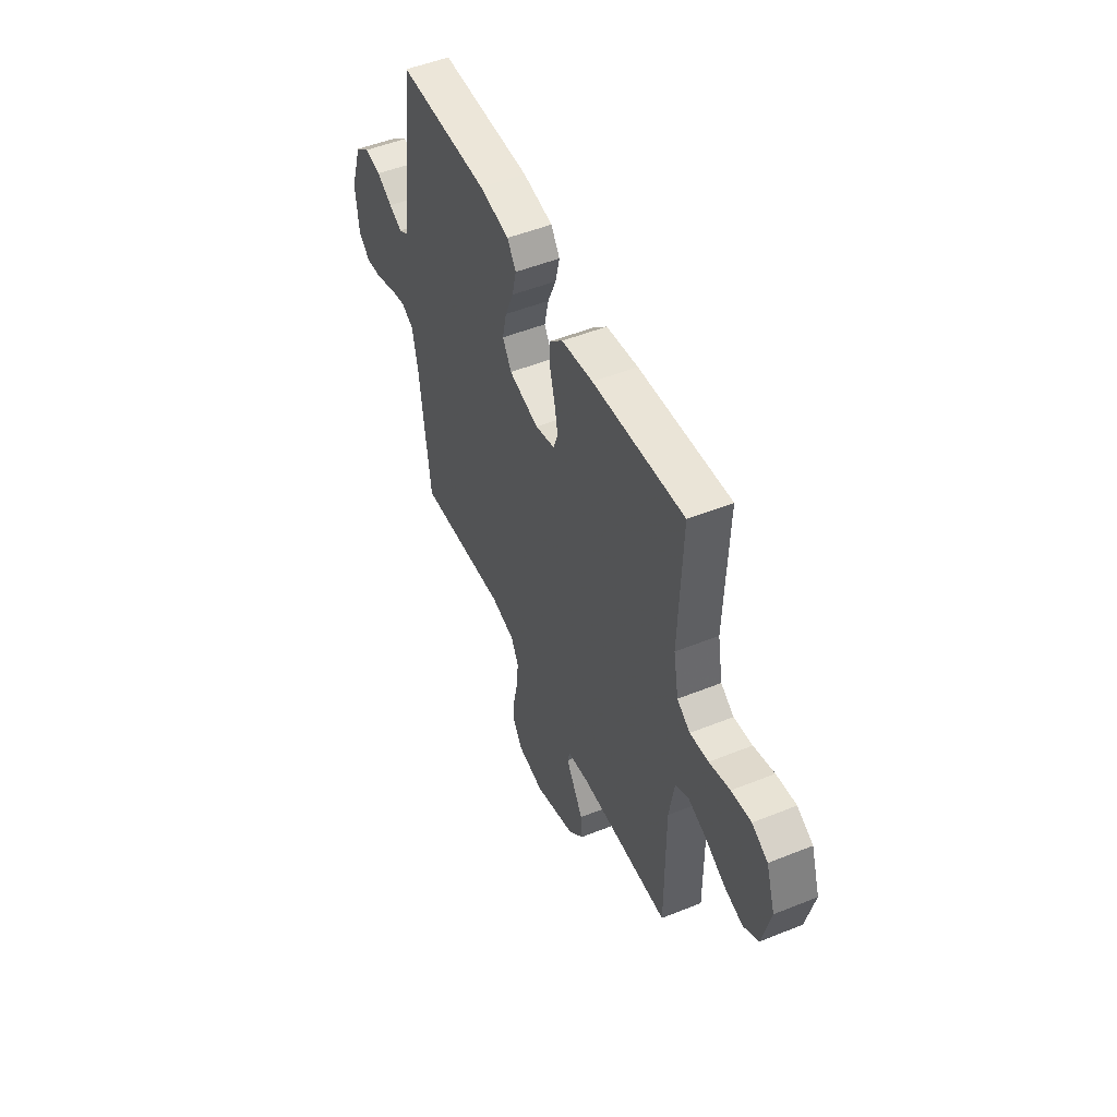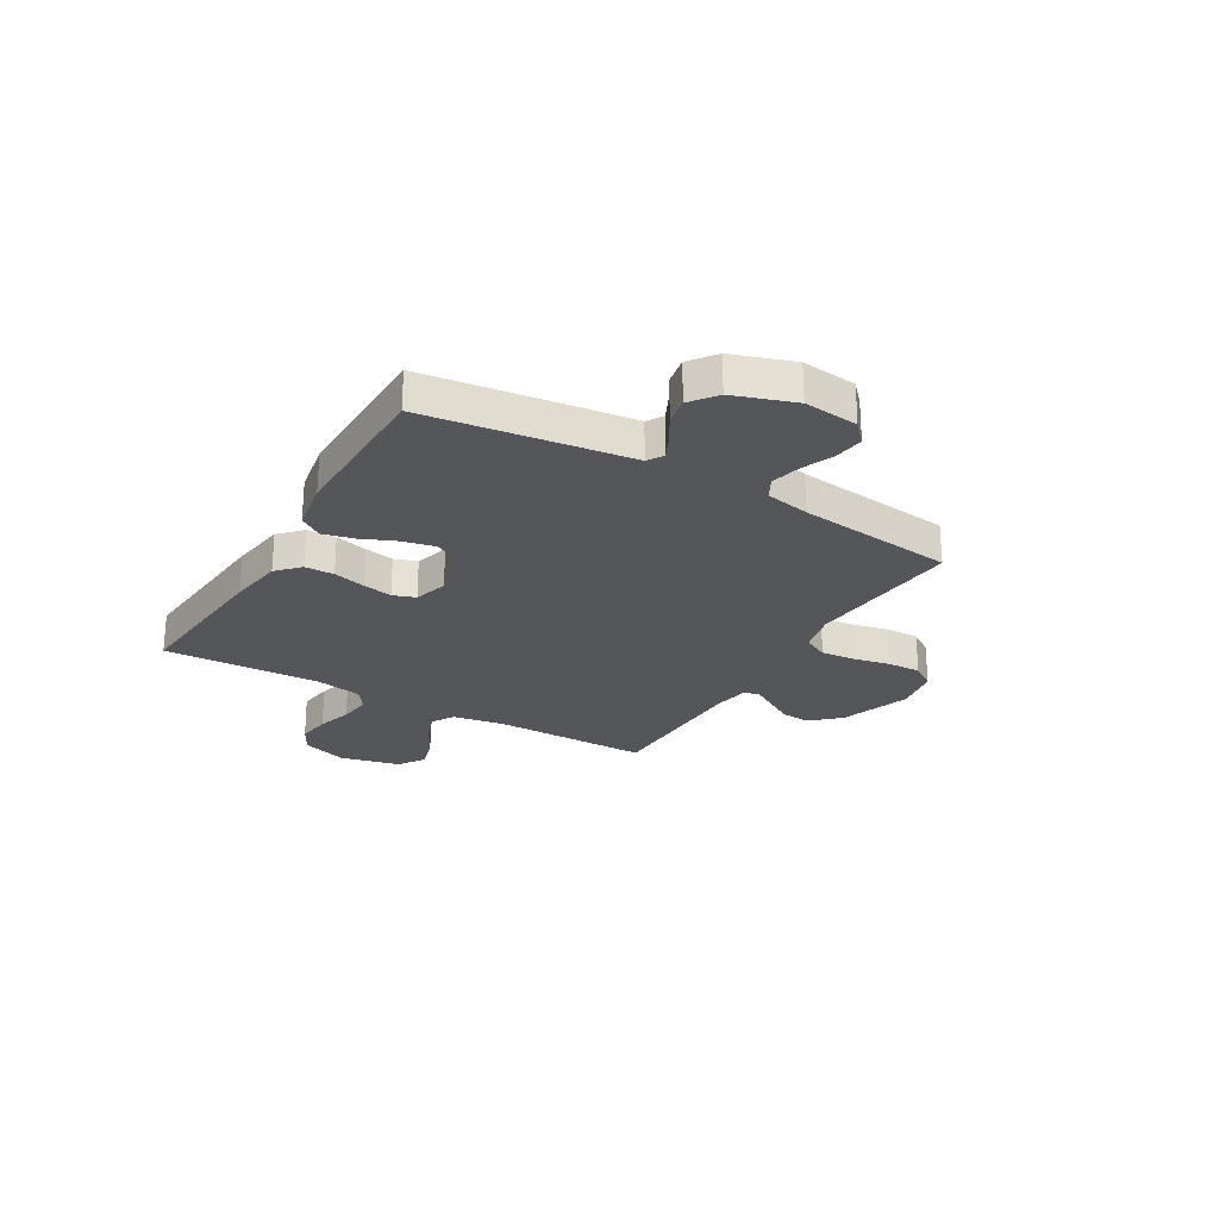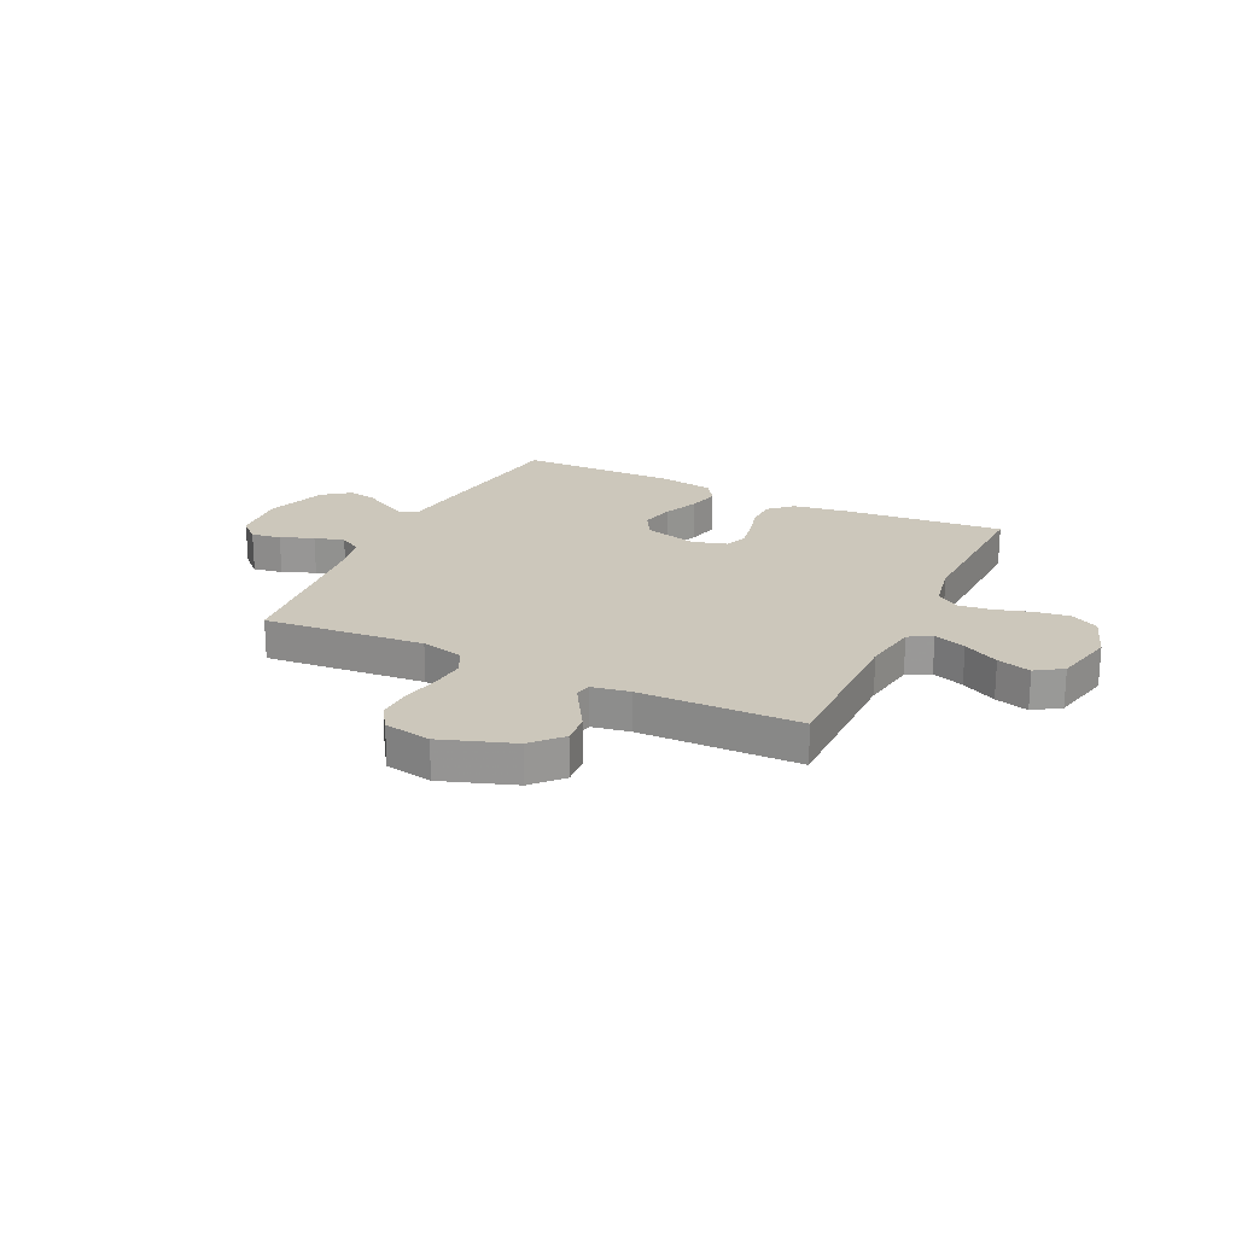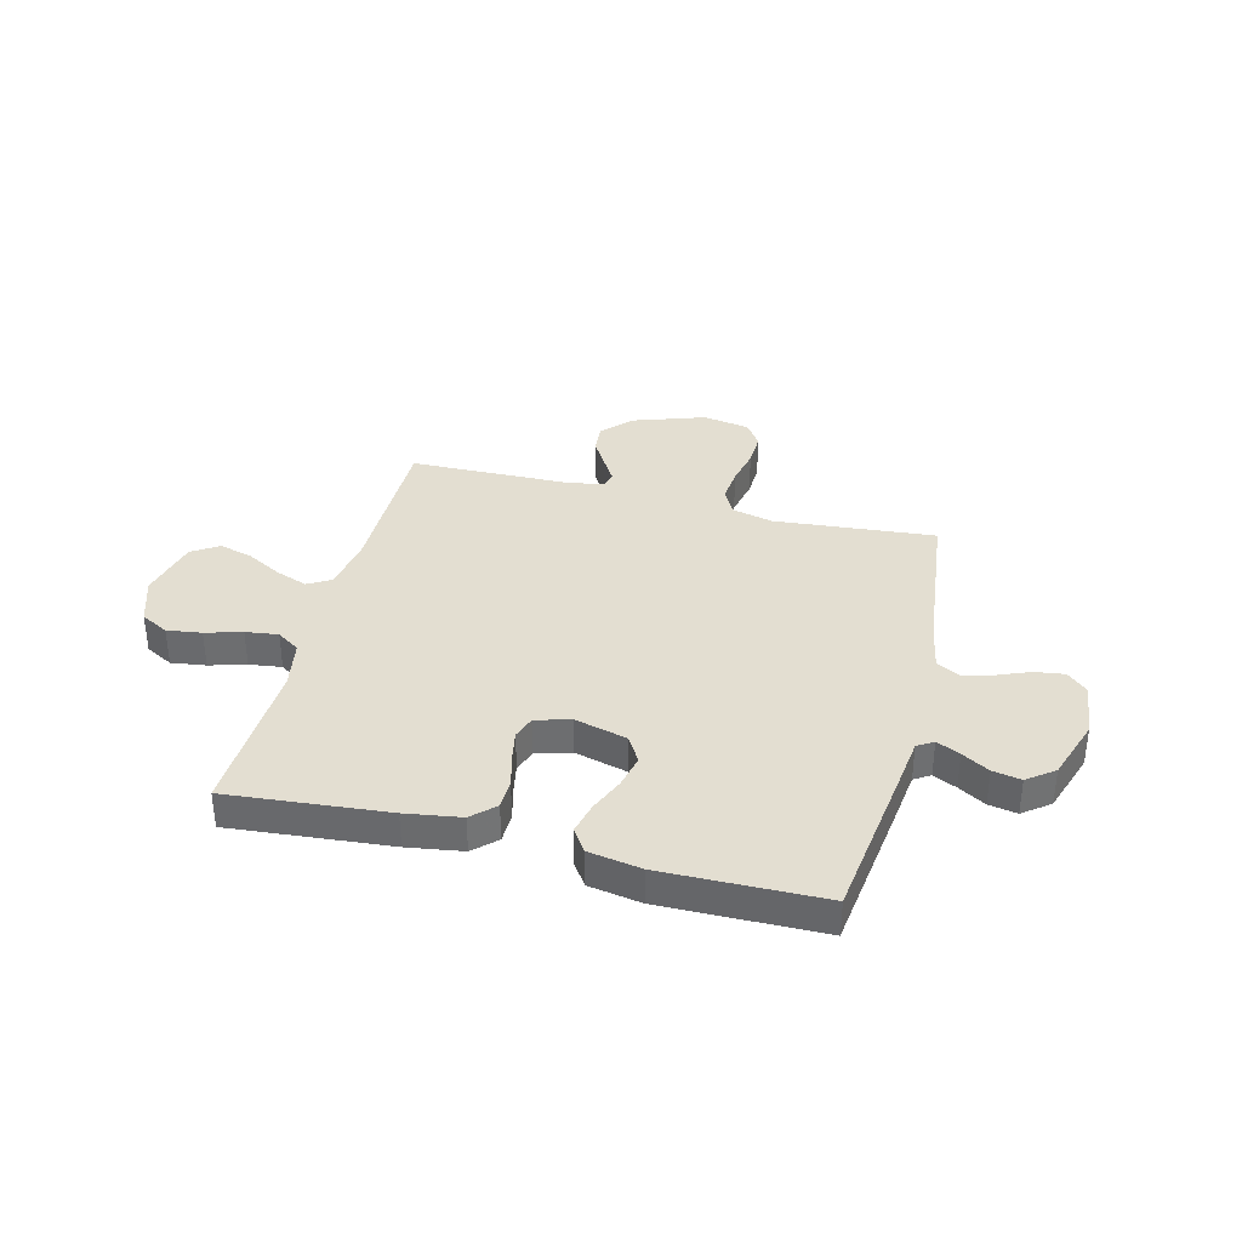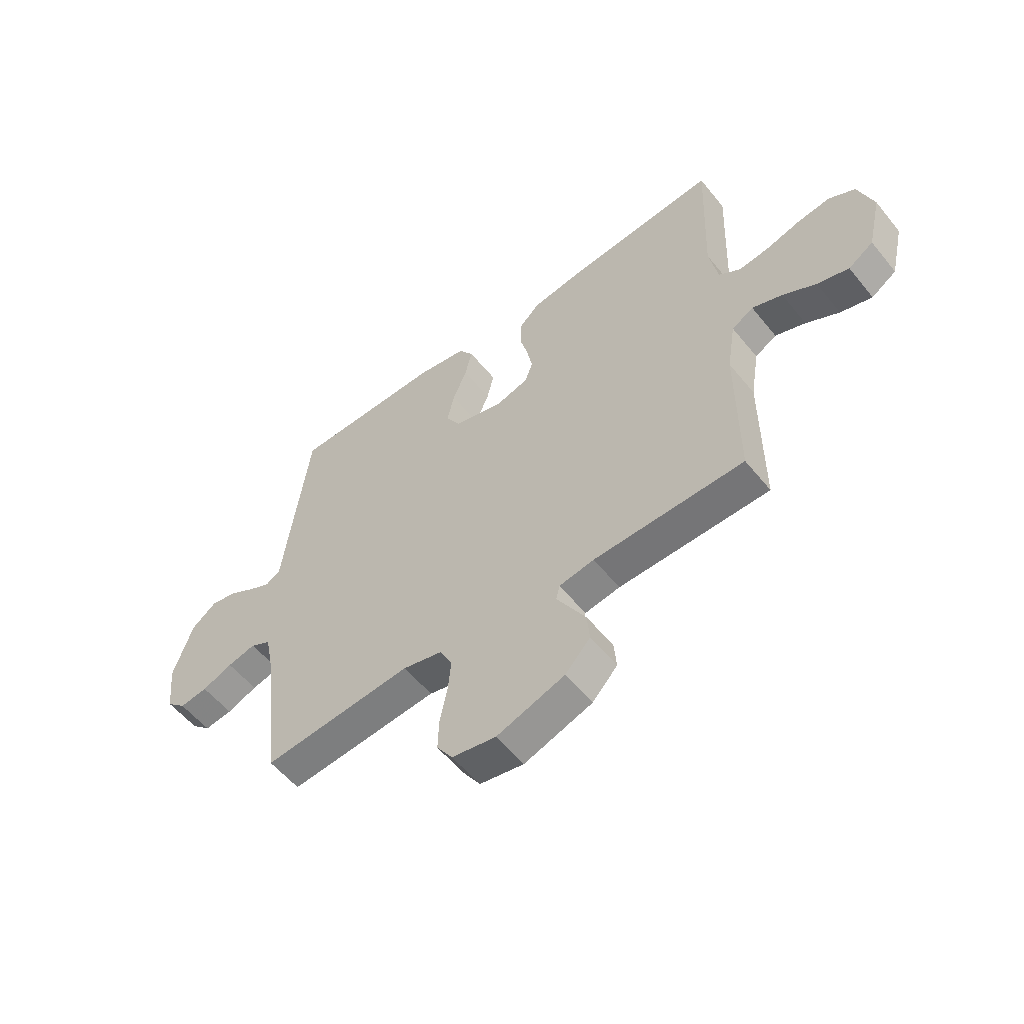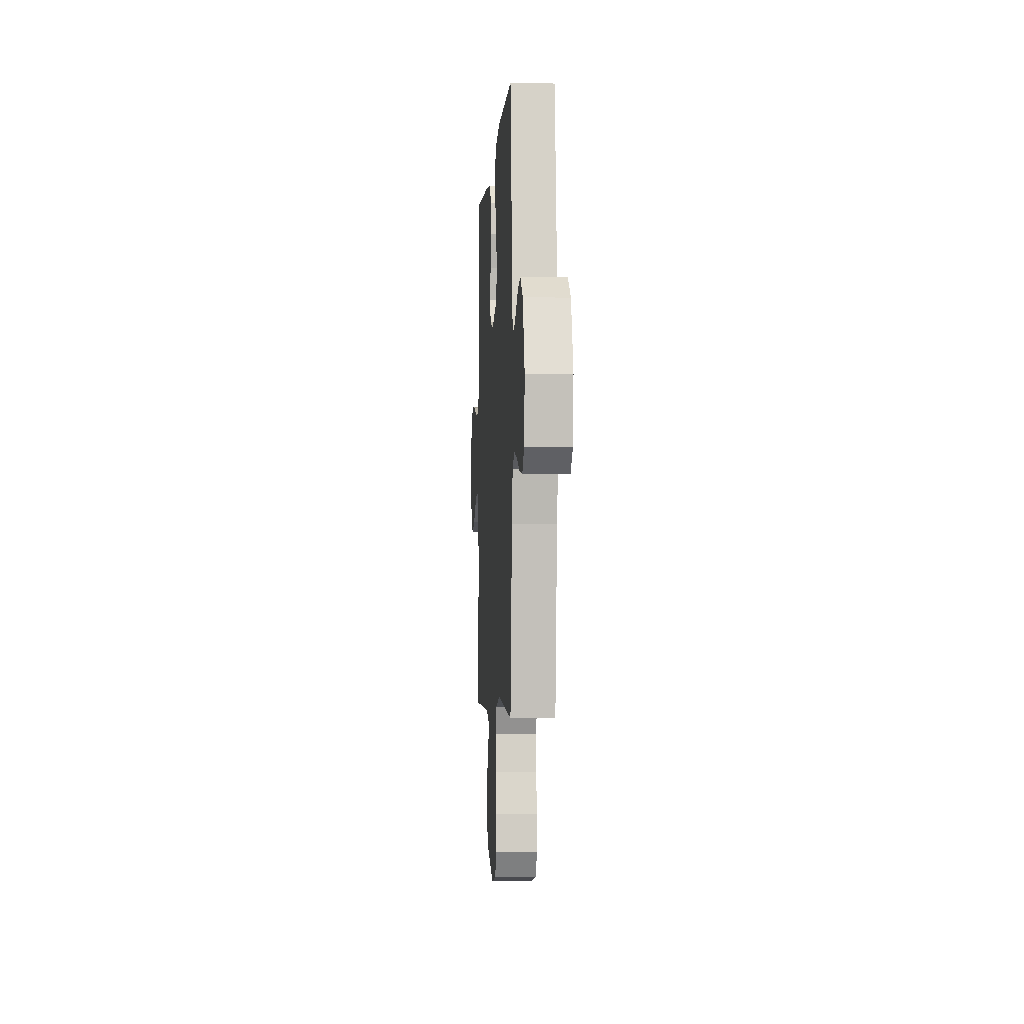
<metadata>
{"format":"obj","ext":"obj","renderer":"f3d","projection":"perspective","resolution":1024,"background":"white","views":[{"elev":50.5,"azim":-113.8,"up":"+Z"},{"elev":-25.2,"azim":59.7,"up":"+Y"},{"elev":21.6,"azim":-154.4,"up":"+Y"},{"elev":36.0,"azim":14.3,"up":"+Y"},{"elev":-55.8,"azim":-141.6,"up":"+Z"},{"elev":-3.4,"azim":86.3,"up":"+Z"}]}
</metadata>
<code>
v -0.5 0.07 0.5
v -0.2 0.07 0.473
v -0.096 0.07 0.457
v -0.054 0.07 0.417
v -0.053 0.07 0.361
v -0.069 0.07 0.3
v -0.08 0.07 0.243
v -0.065 0.07 0.2
v 0 0.07 0.181
v 0.099 0.07 0.207
v 0.128 0.07 0.256
v 0.114 0.07 0.319
v 0.086 0.07 0.385
v 0.072 0.07 0.444
v 0.101 0.07 0.487
v 0.2 0.07 0.504
v 0.5 0.07 0.5
v 0.539 0.07 0.2
v 0.55 0.07 0.112
v 0.58 0.07 0.093
v 0.624 0.07 0.114
v 0.675 0.07 0.144
v 0.728 0.07 0.154
v 0.778 0.07 0.116
v 0.817 0.07 0
v 0.806 0.07 -0.104
v 0.767 0.07 -0.14
v 0.711 0.07 -0.132
v 0.65 0.07 -0.107
v 0.593 0.07 -0.093
v 0.552 0.07 -0.115
v 0.535 0.07 -0.2
v 0.5 0.07 -0.5
v 0.2 0.07 -0.473
v 0.121 0.07 -0.492
v 0.096 0.07 -0.54
v 0.102 0.07 -0.605
v 0.117 0.07 -0.676
v 0.119 0.07 -0.74
v 0.088 0.07 -0.786
v 0 0.07 -0.802
v -0.136 0.07 -0.755
v -0.186 0.07 -0.701
v -0.181 0.07 -0.645
v -0.15 0.07 -0.593
v -0.123 0.07 -0.548
v -0.13 0.07 -0.518
v -0.2 0.07 -0.506
v -0.5 0.07 -0.5
v -0.499 0.07 -0.2
v -0.516 0.07 -0.097
v -0.559 0.07 -0.072
v -0.619 0.07 -0.094
v -0.685 0.07 -0.13
v -0.748 0.07 -0.148
v -0.798 0.07 -0.115
v -0.825 0.07 0
v -0.795 0.07 0.089
v -0.743 0.07 0.117
v -0.678 0.07 0.108
v -0.61 0.07 0.088
v -0.549 0.07 0.08
v -0.506 0.07 0.109
v -0.489 0.07 0.2
v -0.5 0 0.5
v -0.2 0 0.473
v -0.096 0 0.457
v -0.054 0 0.417
v -0.053 0 0.361
v -0.069 0 0.3
v -0.08 0 0.243
v -0.065 0 0.2
v 0 0 0.181
v 0.099 0 0.207
v 0.128 0 0.256
v 0.114 0 0.319
v 0.086 0 0.385
v 0.072 0 0.444
v 0.101 0 0.487
v 0.2 0 0.504
v 0.5 0 0.5
v 0.539 0 0.2
v 0.55 0 0.112
v 0.58 0 0.093
v 0.624 0 0.114
v 0.675 0 0.144
v 0.728 0 0.154
v 0.778 0 0.116
v 0.817 0 0
v 0.806 0 -0.104
v 0.767 0 -0.14
v 0.711 0 -0.132
v 0.65 0 -0.107
v 0.593 0 -0.093
v 0.552 0 -0.115
v 0.535 0 -0.2
v 0.5 0 -0.5
v 0.2 0 -0.473
v 0.121 0 -0.492
v 0.096 0 -0.54
v 0.102 0 -0.605
v 0.117 0 -0.676
v 0.119 0 -0.74
v 0.088 0 -0.786
v 0 0 -0.802
v -0.136 0 -0.755
v -0.186 0 -0.701
v -0.181 0 -0.645
v -0.15 0 -0.593
v -0.123 0 -0.548
v -0.13 0 -0.518
v -0.2 0 -0.506
v -0.5 0 -0.5
v -0.499 0 -0.2
v -0.516 0 -0.097
v -0.559 0 -0.072
v -0.619 0 -0.094
v -0.685 0 -0.13
v -0.748 0 -0.148
v -0.798 0 -0.115
v -0.825 0 0
v -0.795 0 0.089
v -0.743 0 0.117
v -0.678 0 0.108
v -0.61 0 0.088
v -0.549 0 0.08
v -0.506 0 0.109
v -0.489 0 0.2
f 59 60 61
f 58 59 61
f 57 58 61
f 56 57 61
f 55 56 61
f 54 55 61
f 53 54 61
f 52 53 61 62
f 51 52 62 63
f 48 49 50
f 51 63 64
f 50 51 64
f 48 50 64
f 47 48 64
f 44 45 46
f 43 44 46
f 42 43 46
f 41 42 46
f 40 41 46
f 39 40 46
f 38 39 46
f 37 38 46
f 36 37 46 47
f 32 33 34
f 31 32 34 35
f 27 28 29
f 26 27 29
f 25 26 29
f 24 25 29
f 23 24 29
f 22 23 29
f 21 22 29
f 20 21 29 30
f 19 20 30 31
f 18 19 31
f 17 18 31
f 16 17 31
f 15 16 31
f 14 15 31
f 13 14 31
f 12 13 31
f 4 5 6
f 3 4 6
f 2 3 6
f 1 2 6
f 64 1 6
f 64 6 7
f 64 7 8
f 47 64 8
f 36 47 8
f 35 36 8
f 31 35 8 9
f 11 12 31
f 10 11 31
f 9 10 31
f 125 124 123
f 125 123 122
f 125 122 121
f 125 121 120
f 125 120 119
f 125 119 118
f 125 118 117
f 126 125 117 116
f 127 126 116 115
f 114 113 112
f 128 127 115
f 128 115 114
f 128 114 112
f 128 112 111
f 110 109 108
f 110 108 107
f 110 107 106
f 110 106 105
f 110 105 104
f 110 104 103
f 110 103 102
f 110 102 101
f 111 110 101 100
f 98 97 96
f 99 98 96 95
f 93 92 91
f 93 91 90
f 93 90 89
f 93 89 88
f 93 88 87
f 93 87 86
f 93 86 85
f 94 93 85 84
f 95 94 84 83
f 95 83 82
f 95 82 81
f 95 81 80
f 95 80 79
f 95 79 78
f 95 78 77
f 95 77 76
f 70 69 68
f 70 68 67
f 70 67 66
f 70 66 65
f 70 65 128
f 71 70 128
f 72 71 128
f 72 128 111
f 72 111 100
f 72 100 99
f 73 72 99 95
f 95 76 75
f 95 75 74
f 95 74 73
f 1 65 66 2
f 2 66 67 3
f 3 67 68 4
f 4 68 69 5
f 5 69 70 6
f 6 70 71 7
f 7 71 72 8
f 8 72 73 9
f 9 73 74 10
f 10 74 75 11
f 11 75 76 12
f 12 76 77 13
f 13 77 78 14
f 14 78 79 15
f 15 79 80 16
f 16 80 81 17
f 17 81 82 18
f 18 82 83 19
f 19 83 84 20
f 20 84 85 21
f 21 85 86 22
f 22 86 87 23
f 23 87 88 24
f 24 88 89 25
f 25 89 90 26
f 26 90 91 27
f 27 91 92 28
f 28 92 93 29
f 29 93 94 30
f 30 94 95 31
f 31 95 96 32
f 32 96 97 33
f 33 97 98 34
f 34 98 99 35
f 35 99 100 36
f 36 100 101 37
f 37 101 102 38
f 38 102 103 39
f 39 103 104 40
f 40 104 105 41
f 41 105 106 42
f 42 106 107 43
f 43 107 108 44
f 44 108 109 45
f 45 109 110 46
f 46 110 111 47
f 47 111 112 48
f 48 112 113 49
f 49 113 114 50
f 50 114 115 51
f 51 115 116 52
f 52 116 117 53
f 53 117 118 54
f 54 118 119 55
f 55 119 120 56
f 56 120 121 57
f 57 121 122 58
f 58 122 123 59
f 59 123 124 60
f 60 124 125 61
f 61 125 126 62
f 62 126 127 63
f 63 127 128 64
f 64 128 65 1

</code>
